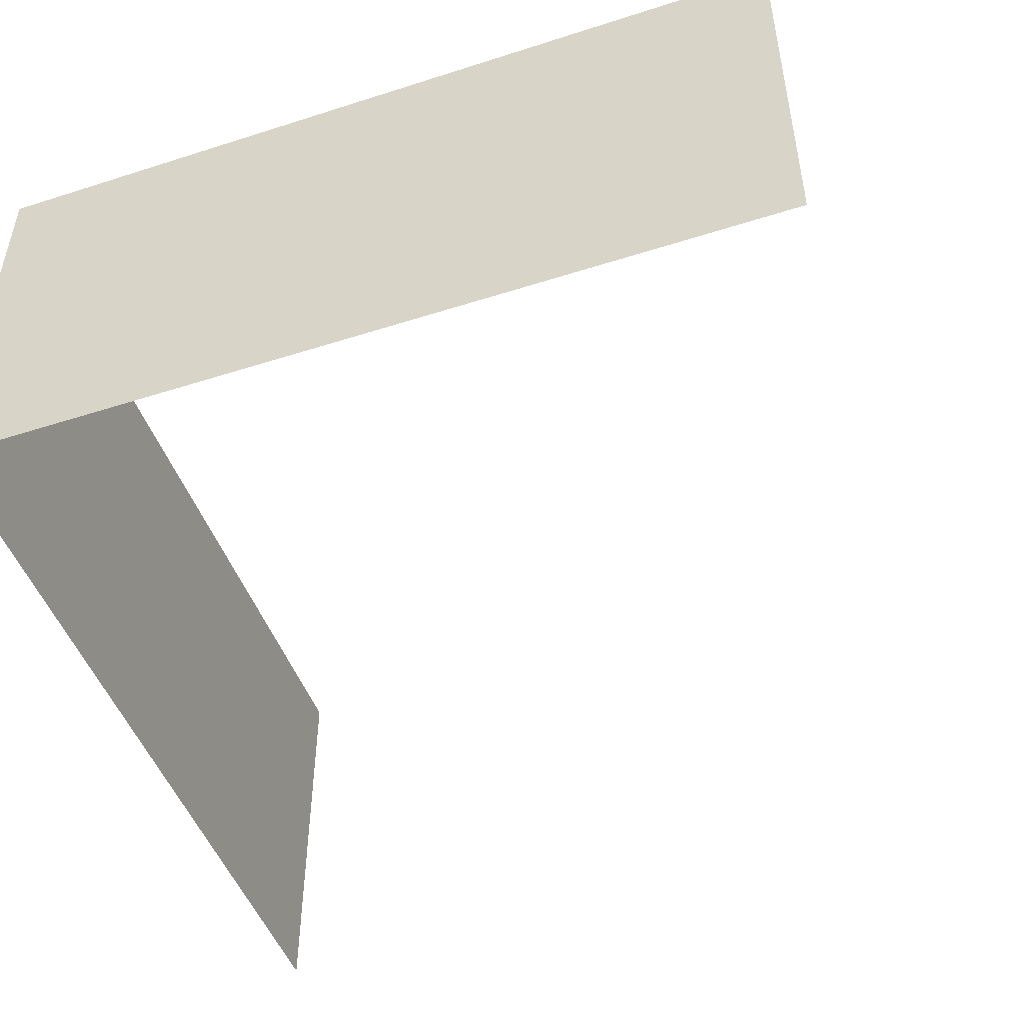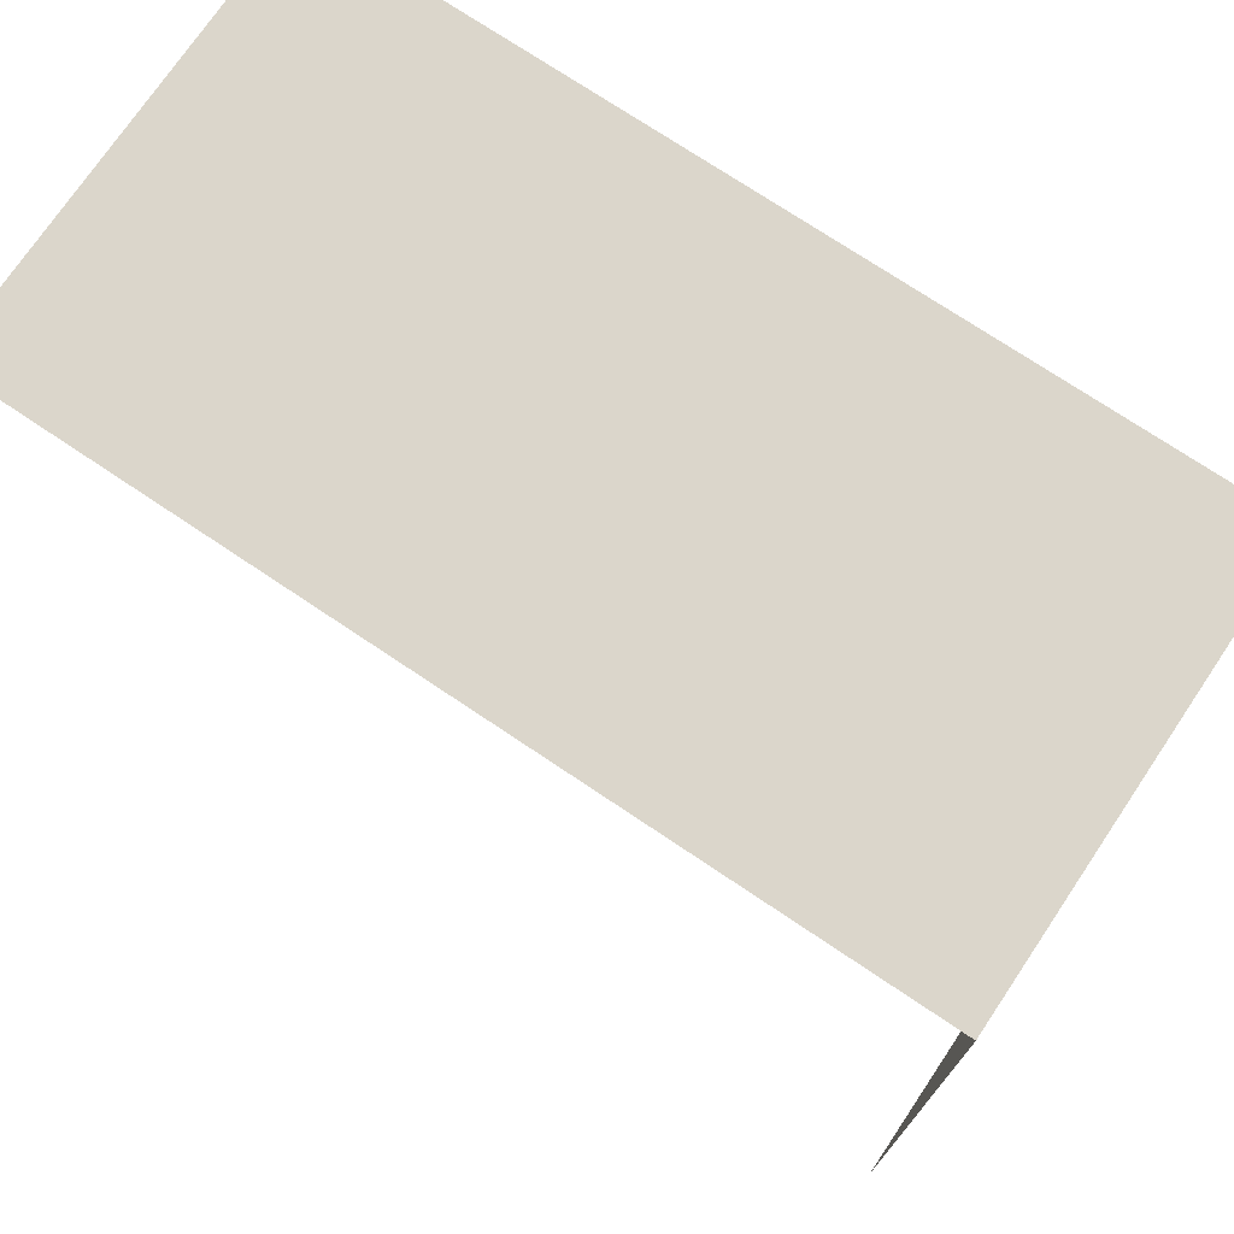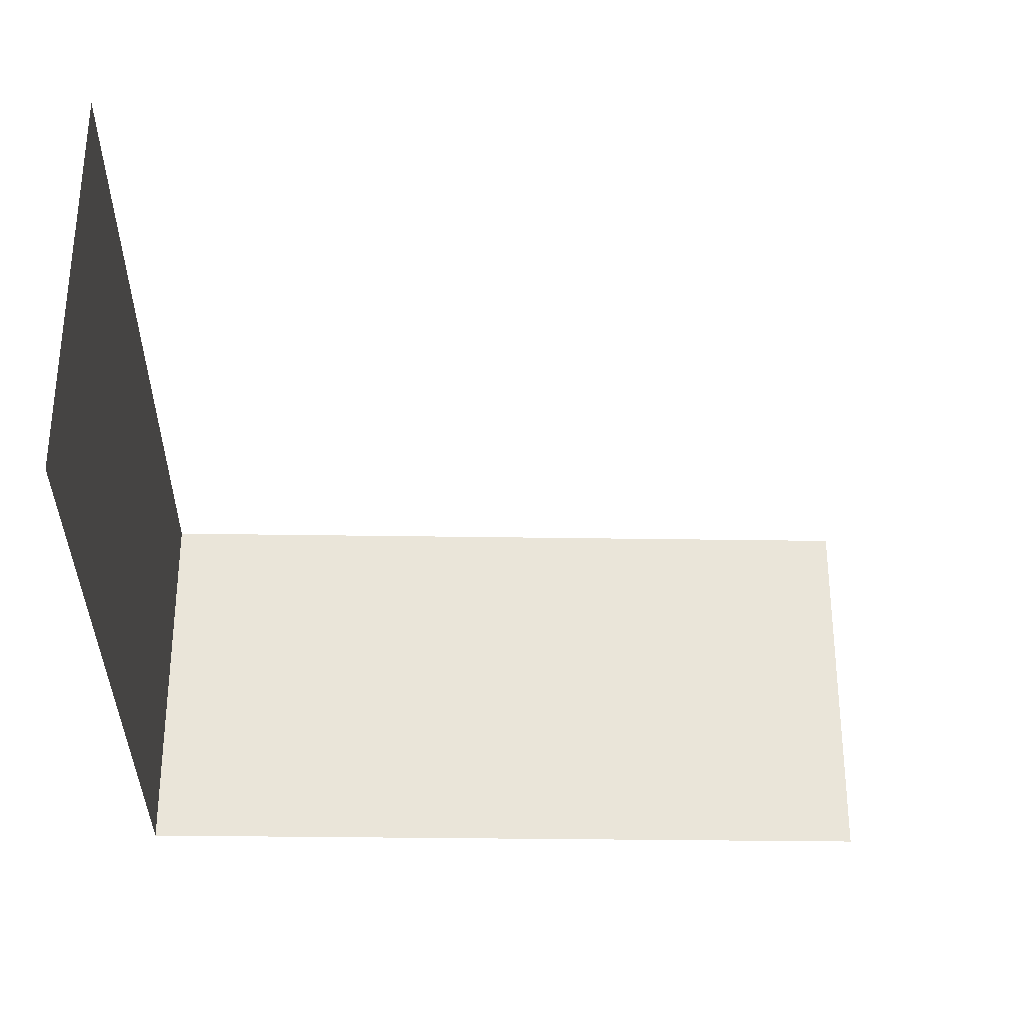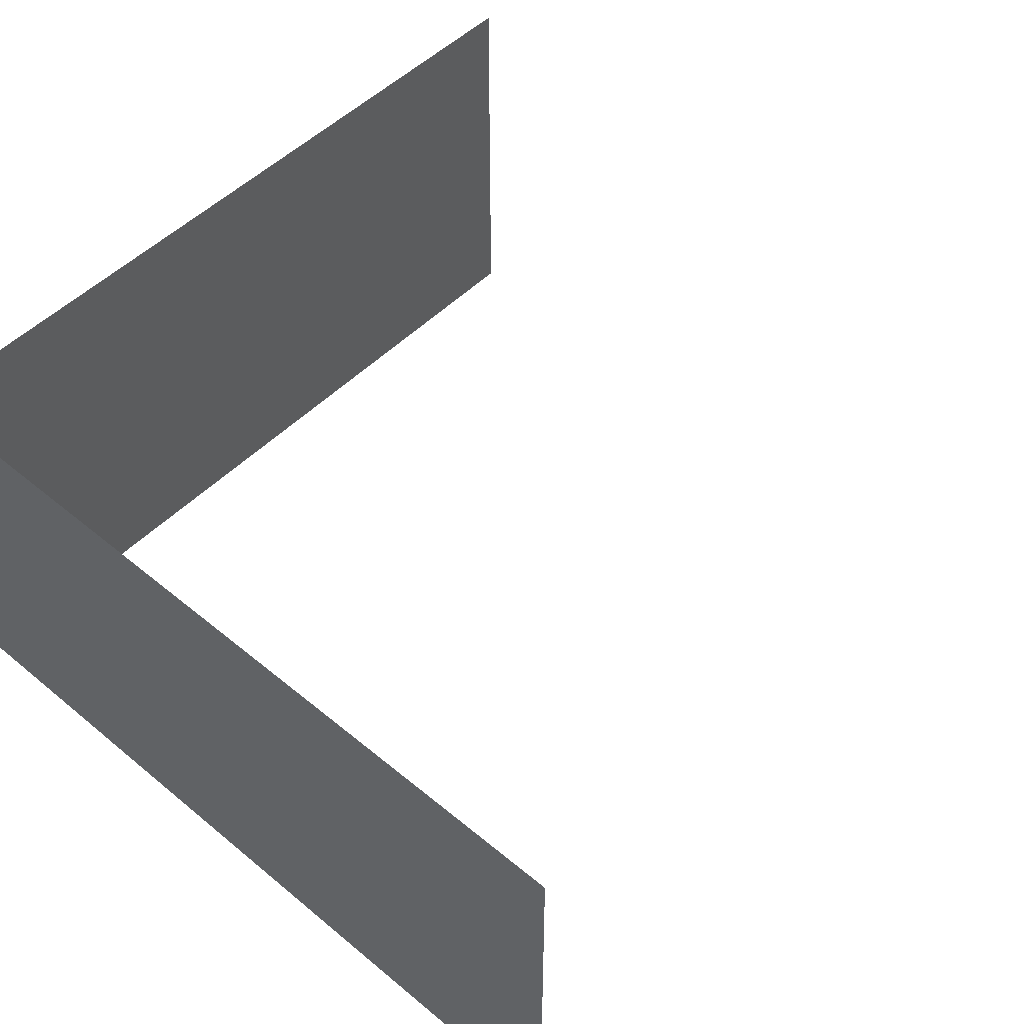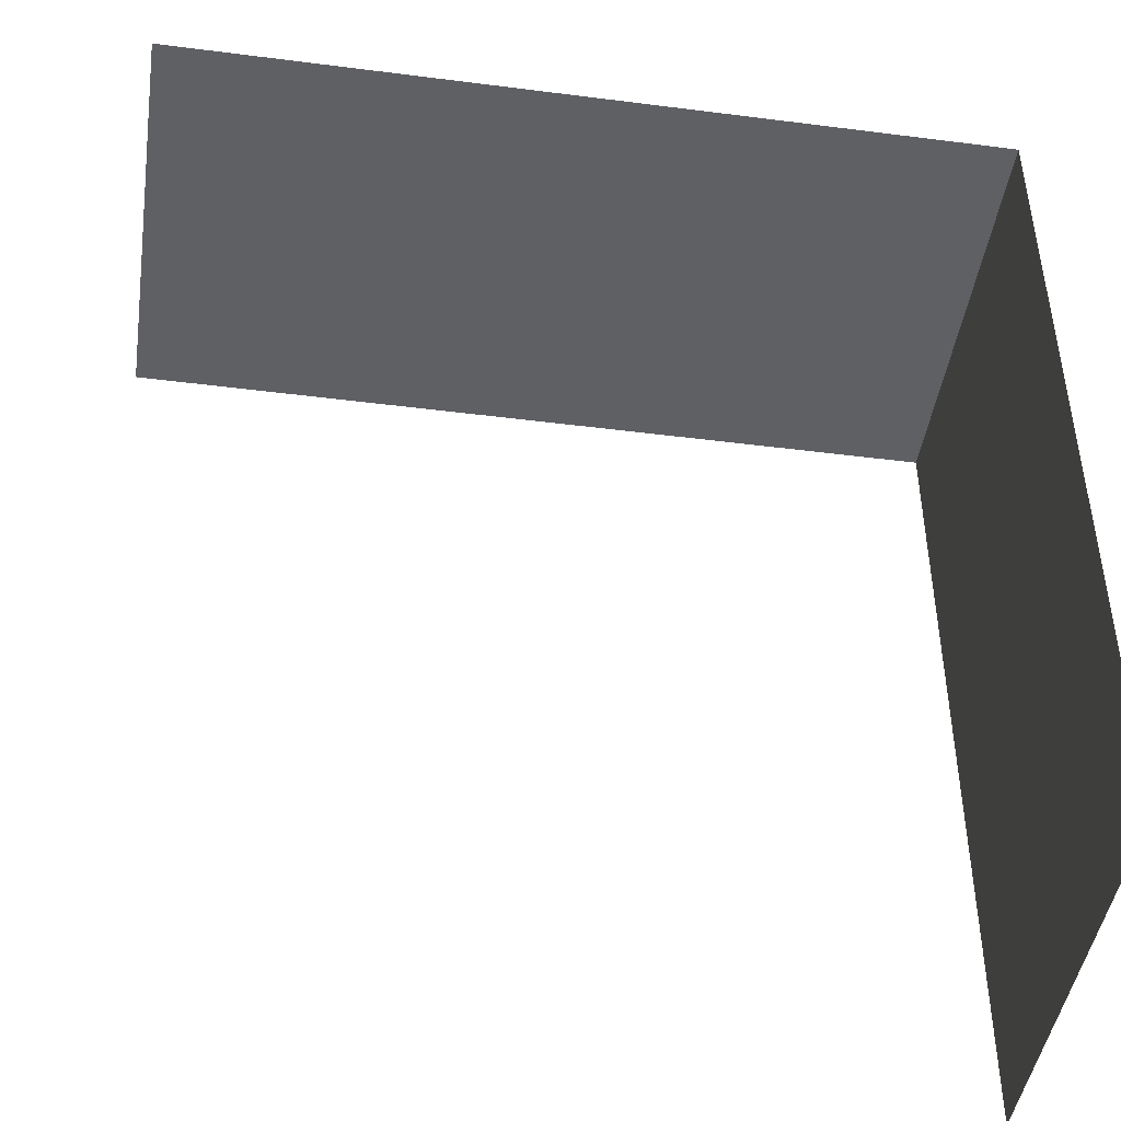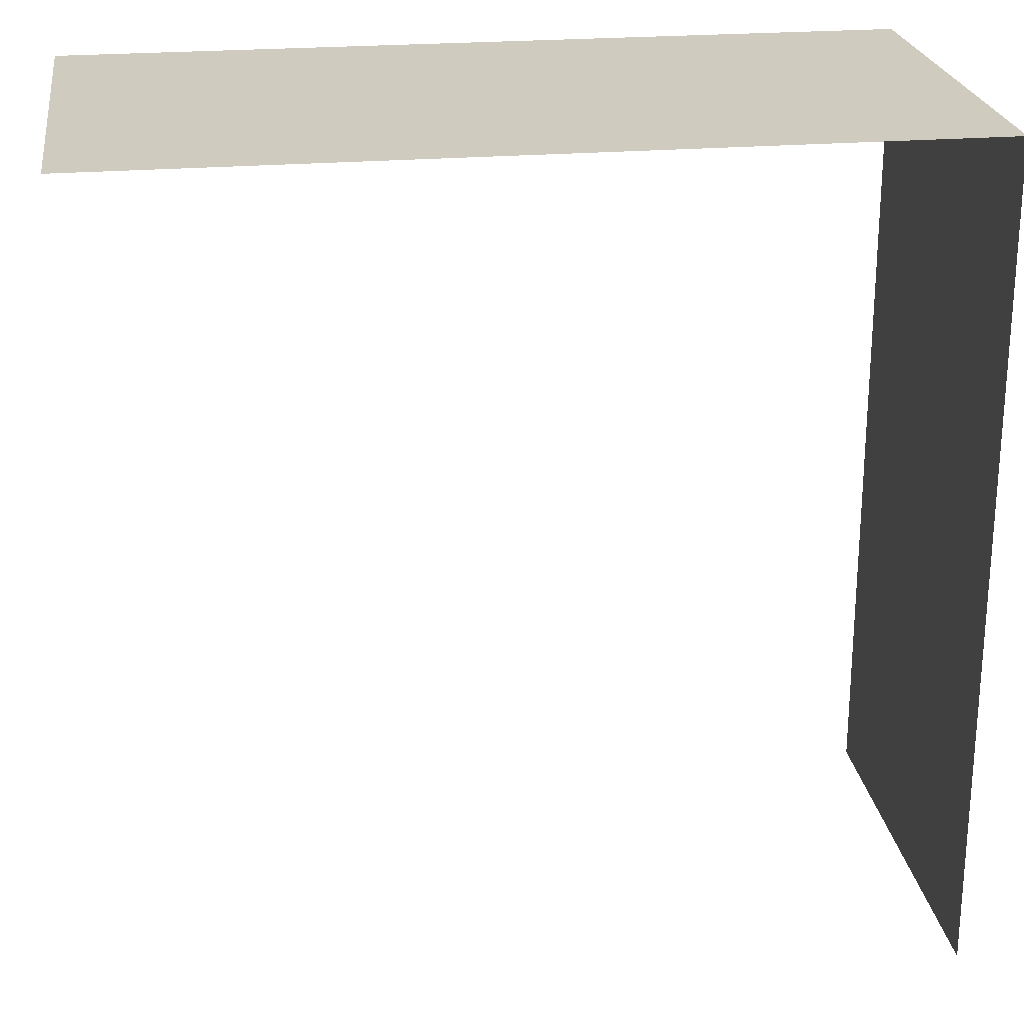
<metadata>
{"format":"obj","ext":"obj","renderer":"f3d","projection":"perspective","resolution":1024,"background":"white","views":[{"elev":-48.8,"azim":109.6,"up":"+Y"},{"elev":73.6,"azim":33.9,"up":"+Z"},{"elev":-30.6,"azim":178.7,"up":"+Y"},{"elev":50.0,"azim":132.3,"up":"+Y"},{"elev":-45.1,"azim":-8.4,"up":"+Z"},{"elev":23.7,"azim":-8.1,"up":"+Z"}]}
</metadata>
<code>
v 0.5 0 -0.5
v 0.5 0.5 -0.5
v 0.5 0.5 0.5
v 0.5 0 0.5
v -0.5 0.5 0.5
v -0.5 0 0.5
f 1 2 3 4
f 4 3 5 6

</code>
